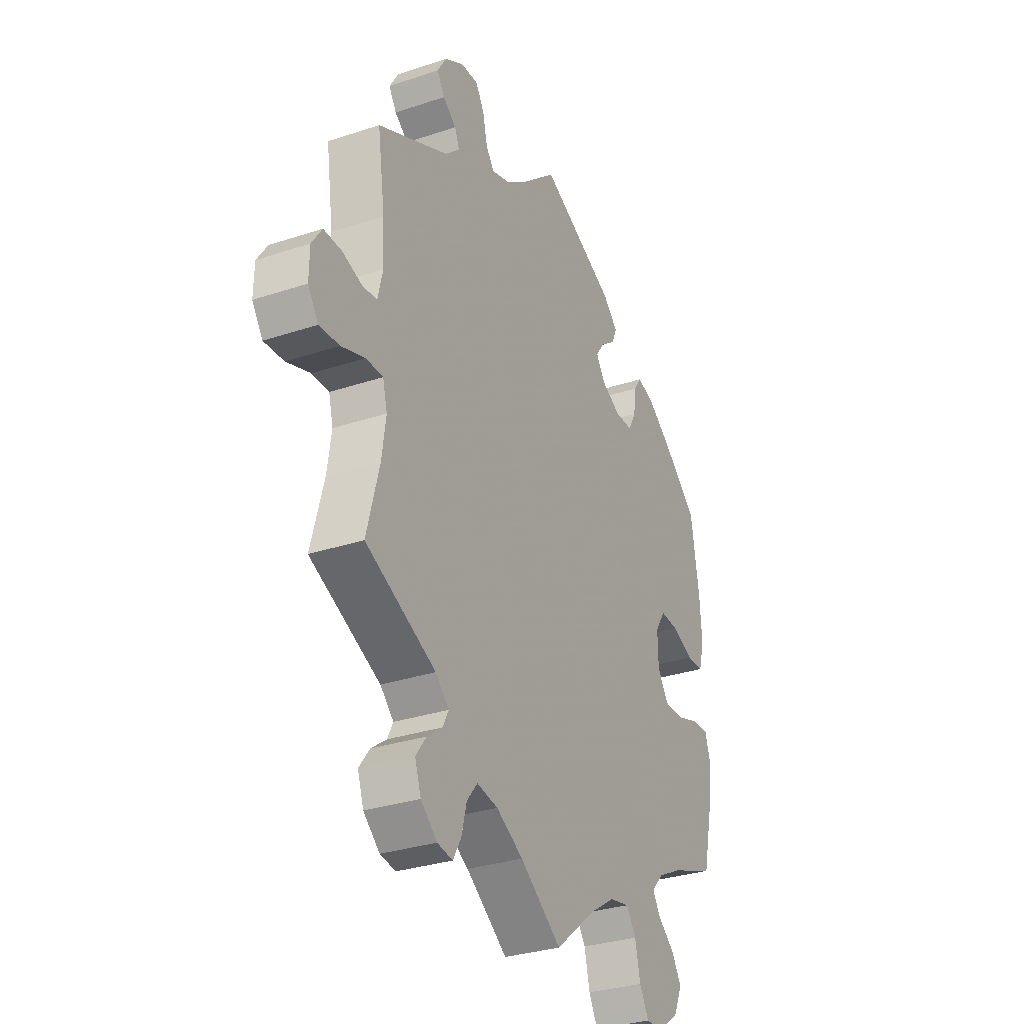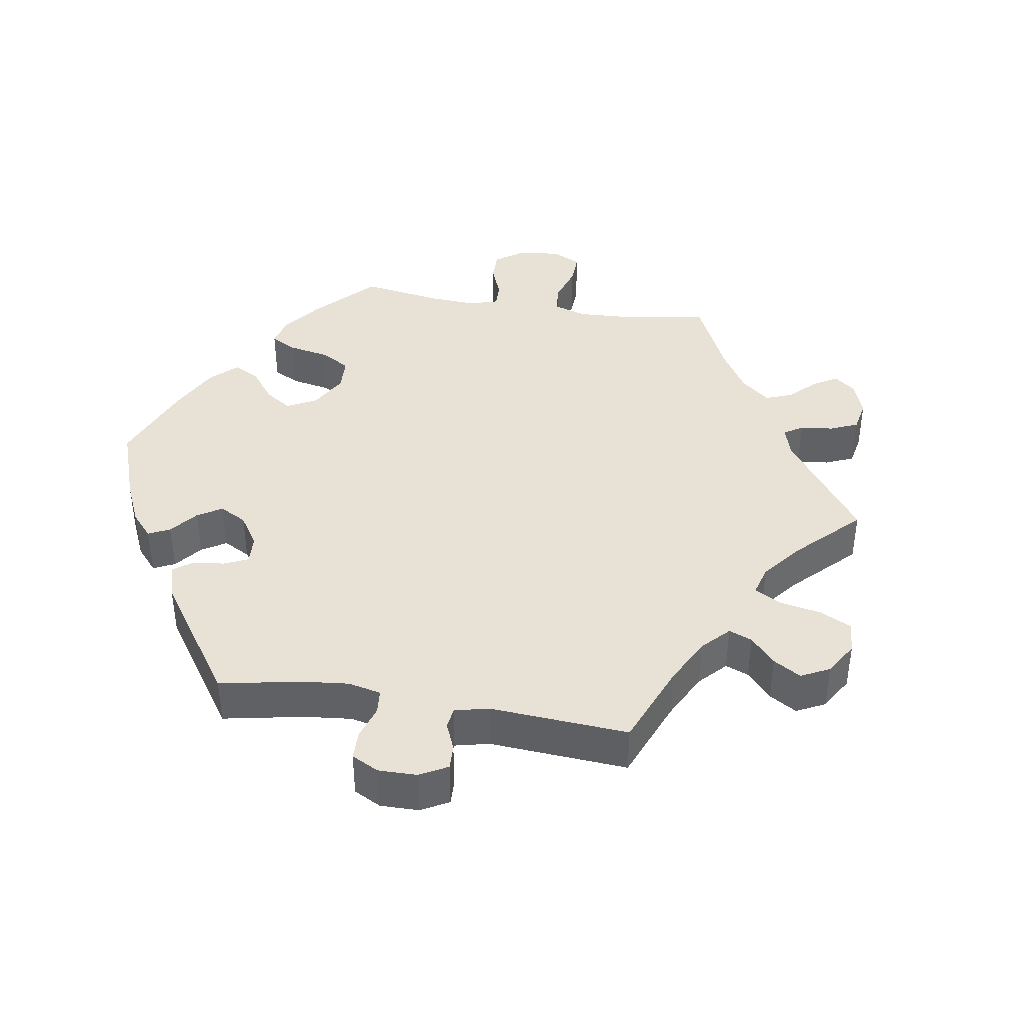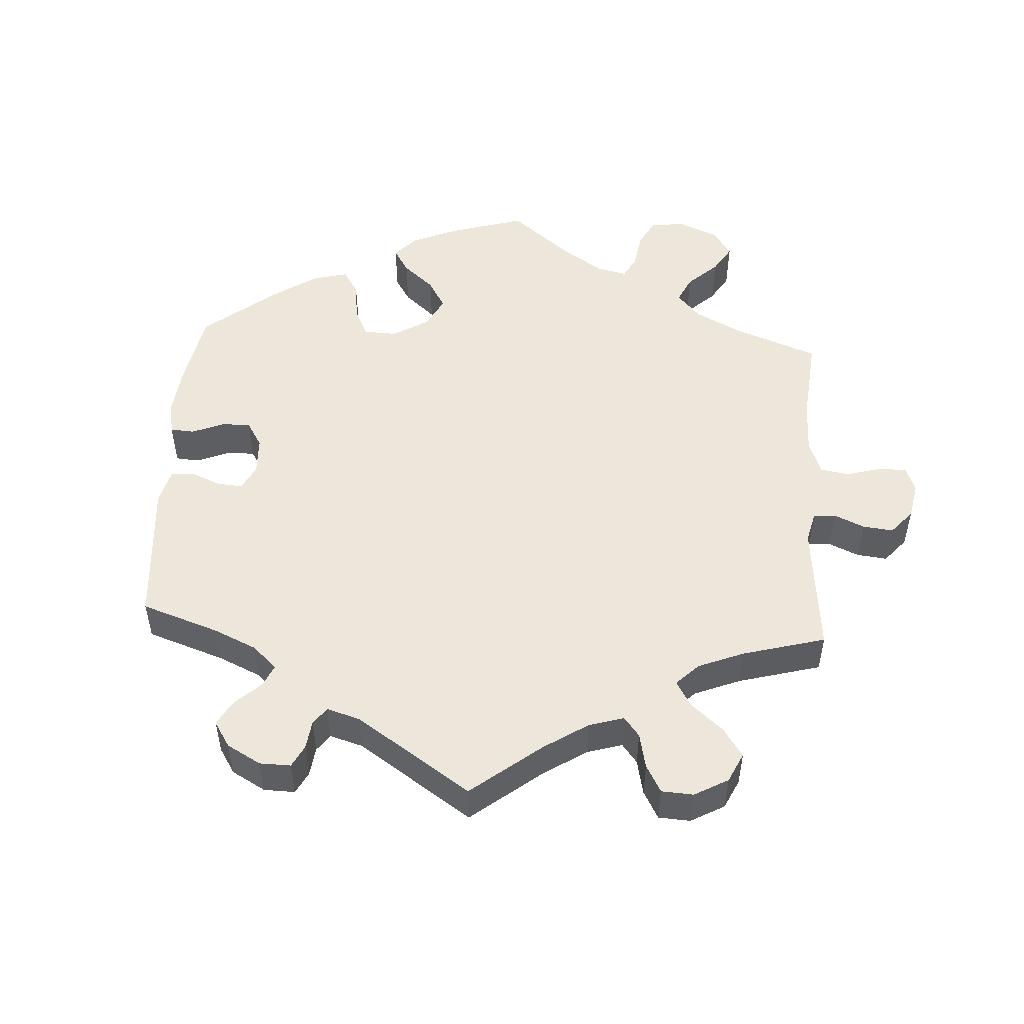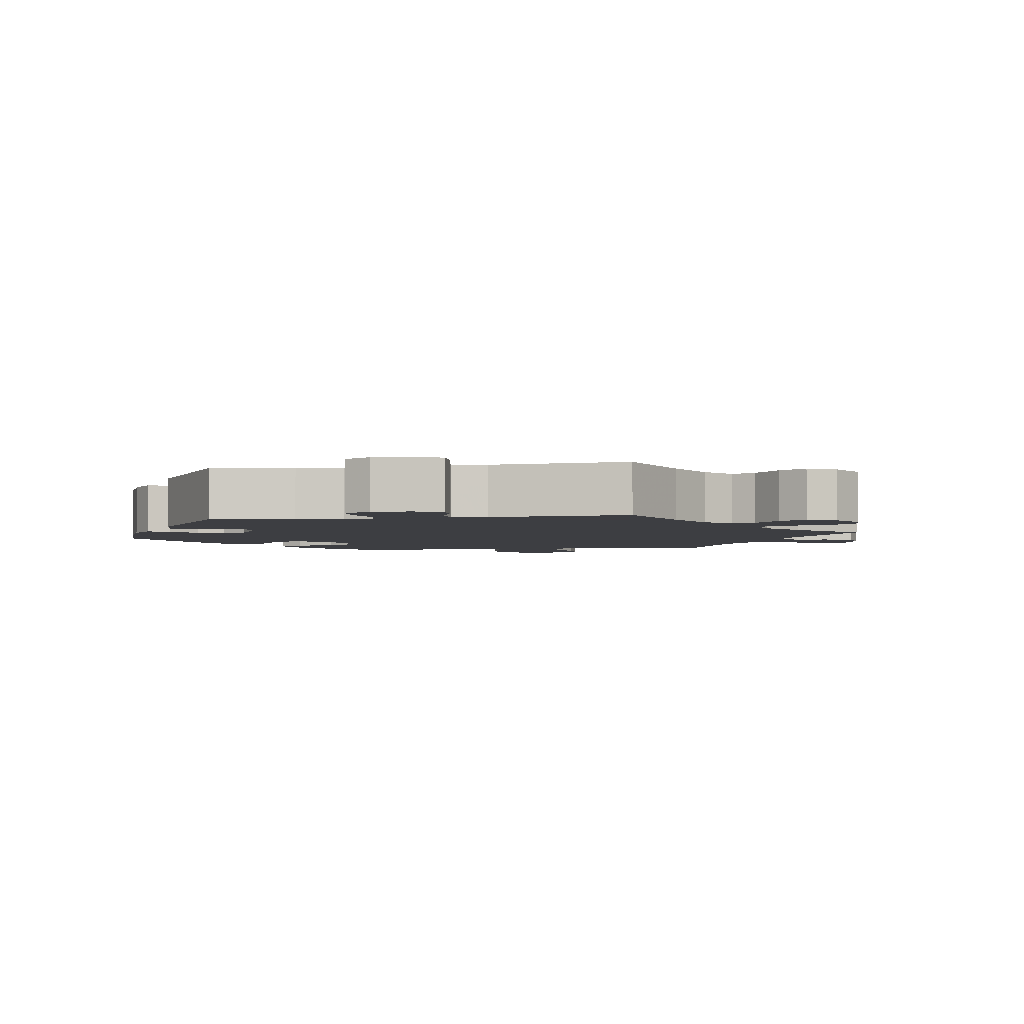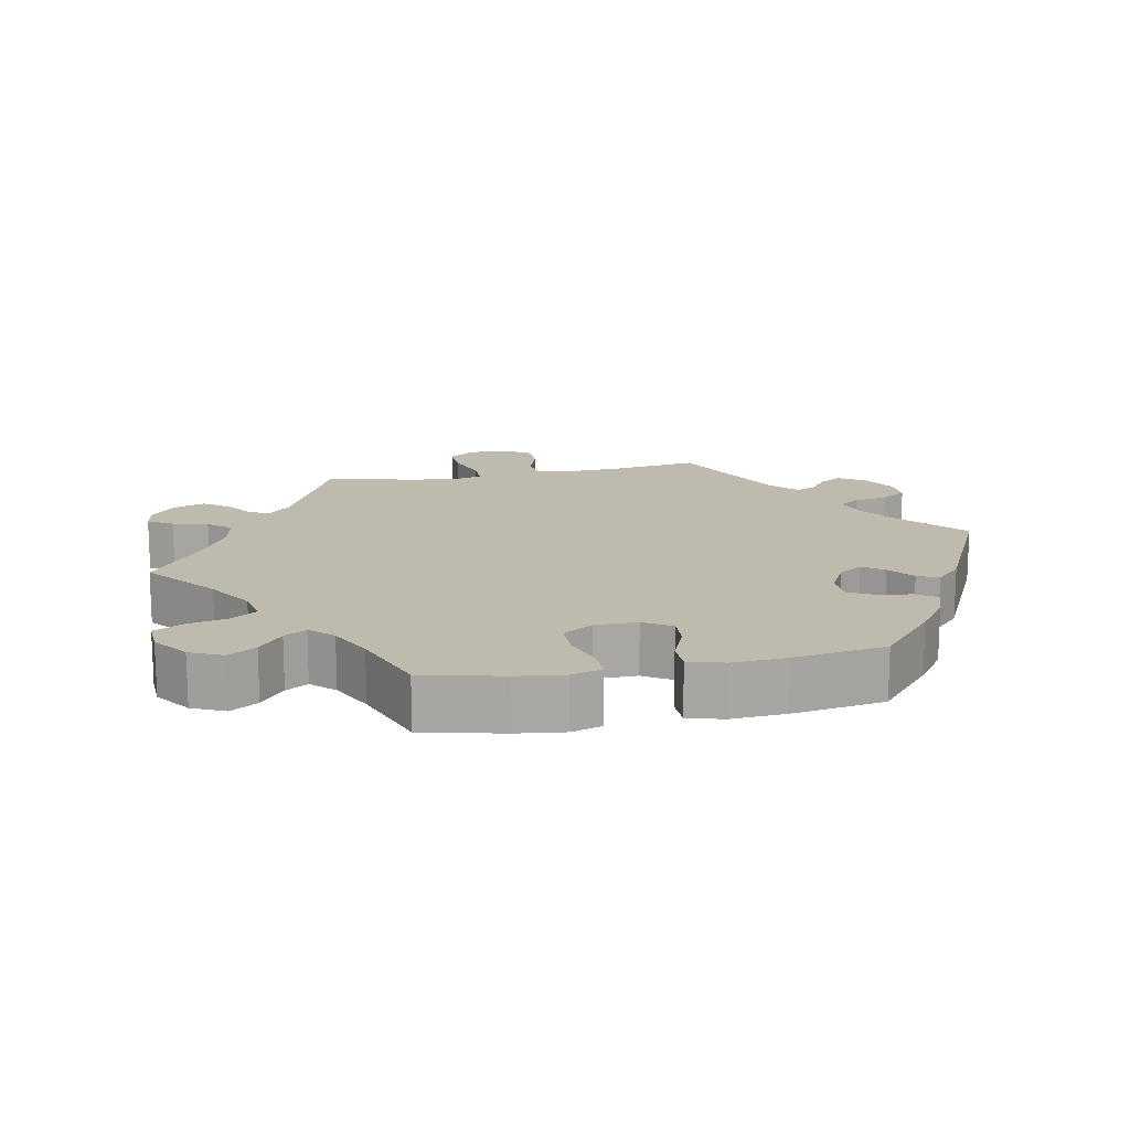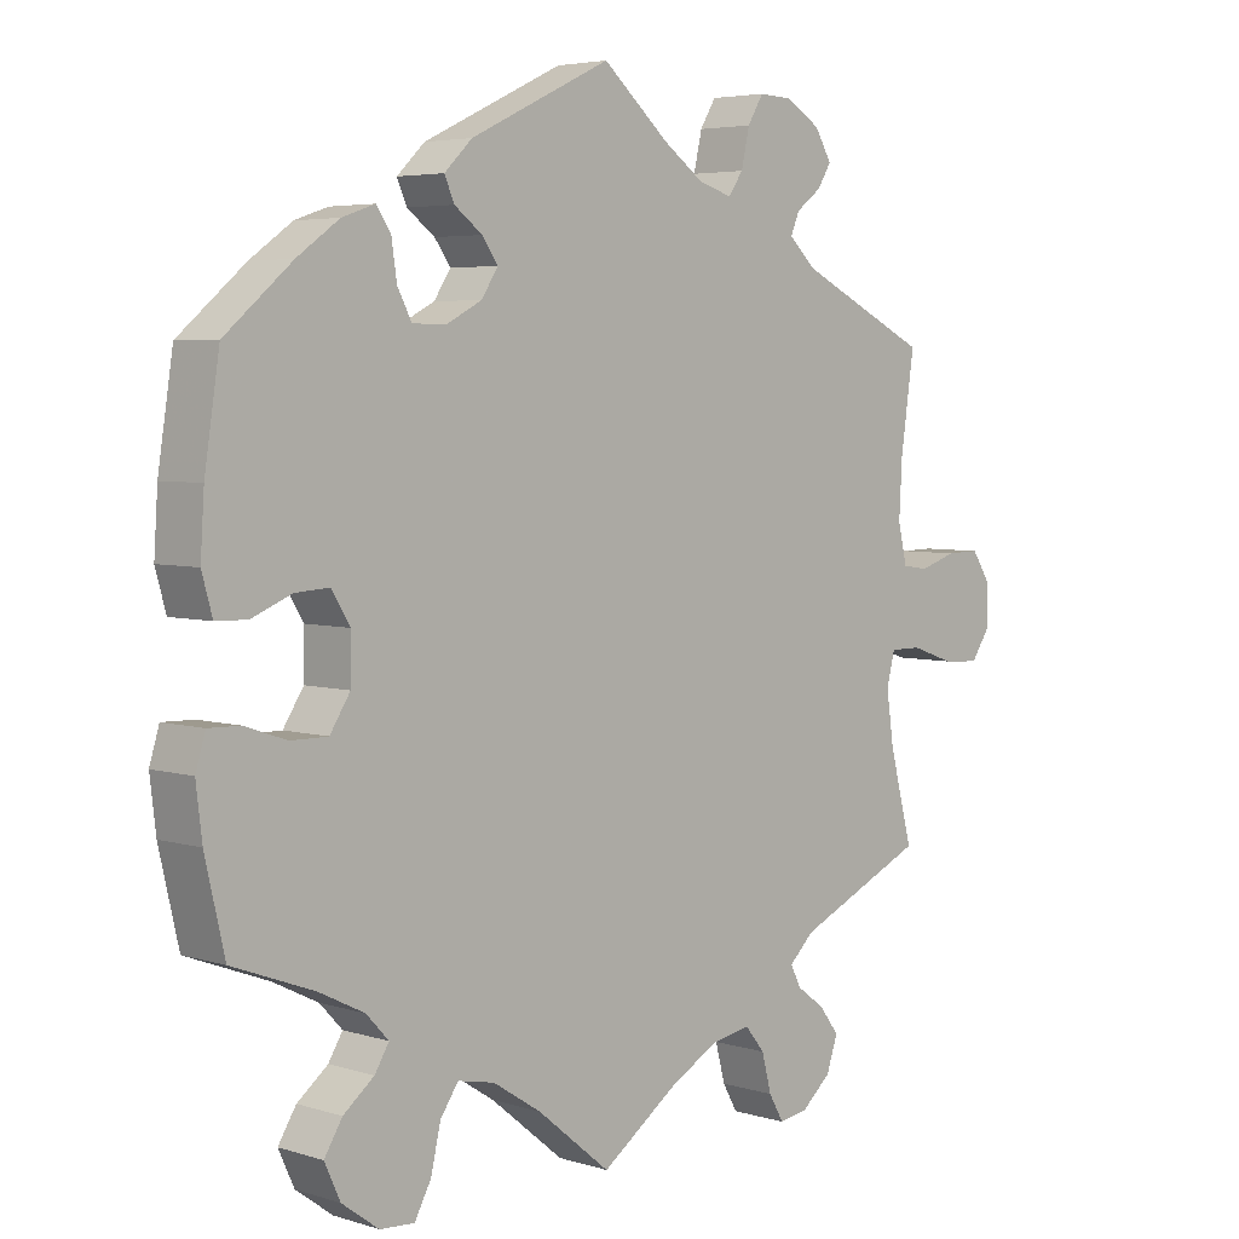
<metadata>
{"format":"obj","ext":"obj","renderer":"f3d","projection":"perspective","resolution":1024,"background":"white","views":[{"elev":-31.2,"azim":115.4,"up":"+Z"},{"elev":40.1,"azim":39.4,"up":"+Y"},{"elev":50.7,"azim":63.5,"up":"+Y"},{"elev":-3.5,"azim":39.6,"up":"+Y"},{"elev":15.5,"azim":-100.9,"up":"+Y"},{"elev":4.6,"azim":-45.5,"up":"+Z"}]}
</metadata>
<code>
v 0.088 0.07 0.501
v 0.142 0.07 0.462
v 0.187 0.07 0.448
v 0.207 0.07 0.476
v 0.218 0.07 0.525
v 0.239 0.07 0.56
v 0.282 0.07 0.558
v 0.329 0.07 0.53
v 0.352 0.07 0.492
v 0.333 0.07 0.462
v 0.3 0.07 0.437
v 0.288 0.07 0.409
v 0.324 0.07 0.375
v 0.5 0.07 0.289
v 0.482 0.07 0.164
v 0.478 0.07 0.089
v 0.49 0.07 0.038
v 0.525 0.07 0.033
v 0.574 0.07 0.049
v 0.619 0.07 0.05
v 0.644 0.07 0.012
v 0.645 0.07 -0.043
v 0.619 0.07 -0.081
v 0.57 0.07 -0.078
v 0.512 0.07 -0.058
v 0.47 0.07 -0.058
v 0.459 0.07 -0.101
v 0.469 0.07 -0.171
v 0.5 0.07 -0.289
v 0.327 0.07 -0.368
v 0.294 0.07 -0.4
v 0.308 0.07 -0.428
v 0.346 0.07 -0.456
v 0.372 0.07 -0.491
v 0.357 0.07 -0.535
v 0.317 0.07 -0.57
v 0.279 0.07 -0.576
v 0.259 0.07 -0.541
v 0.246 0.07 -0.491
v 0.22 0.07 -0.459
v 0.168 0.07 -0.468
v 0.102 0.07 -0.505
v 0 0.07 -0.578
v -0.098 0.07 -0.498
v -0.162 0.07 -0.457
v -0.211 0.07 -0.447
v -0.235 0.07 -0.482
v -0.248 0.07 -0.539
v -0.27 0.07 -0.58
v -0.316 0.07 -0.577
v -0.365 0.07 -0.541
v -0.386 0.07 -0.495
v -0.362 0.07 -0.456
v -0.321 0.07 -0.423
v -0.302 0.07 -0.392
v -0.332 0.07 -0.36
v -0.392 0.07 -0.33
v -0.501 0.07 -0.289
v -0.527 0.07 -0.176
v -0.535 0.07 -0.109
v -0.522 0.07 -0.066
v -0.48 0.07 -0.067
v -0.424 0.07 -0.086
v -0.375 0.07 -0.086
v -0.348 0.07 -0.044
v -0.347 0.07 0.016
v -0.372 0.07 0.056
v -0.417 0.07 0.053
v -0.47 0.07 0.031
v -0.512 0.07 0.032
v -0.526 0.07 0.082
v -0.521 0.07 0.159
v -0.501 0.07 0.289
v -0.412 0.07 0.365
v -0.356 0.07 0.405
v -0.312 0.07 0.42
v -0.293 0.07 0.392
v -0.286 0.07 0.343
v -0.267 0.07 0.307
v -0.223 0.07 0.306
v -0.175 0.07 0.331
v -0.153 0.07 0.365
v -0.174 0.07 0.395
v -0.211 0.07 0.423
v -0.224 0.07 0.453
v -0.187 0.07 0.489
v 0 0.07 0.578
v 0.088 0 0.501
v 0.142 0 0.462
v 0.187 0 0.448
v 0.207 0 0.476
v 0.218 0 0.525
v 0.239 0 0.56
v 0.282 0 0.558
v 0.329 0 0.53
v 0.352 0 0.492
v 0.333 0 0.462
v 0.3 0 0.437
v 0.288 0 0.409
v 0.324 0 0.375
v 0.5 0 0.289
v 0.482 0 0.164
v 0.478 0 0.089
v 0.49 0 0.038
v 0.525 0 0.033
v 0.574 0 0.049
v 0.619 0 0.05
v 0.644 0 0.012
v 0.645 0 -0.043
v 0.619 0 -0.081
v 0.57 0 -0.078
v 0.512 0 -0.058
v 0.47 0 -0.058
v 0.459 0 -0.101
v 0.469 0 -0.171
v 0.5 0 -0.289
v 0.327 0 -0.368
v 0.294 0 -0.4
v 0.308 0 -0.428
v 0.346 0 -0.456
v 0.372 0 -0.491
v 0.357 0 -0.535
v 0.317 0 -0.57
v 0.279 0 -0.576
v 0.259 0 -0.541
v 0.246 0 -0.491
v 0.22 0 -0.459
v 0.168 0 -0.468
v 0.102 0 -0.505
v 0 0 -0.578
v -0.098 0 -0.498
v -0.162 0 -0.457
v -0.211 0 -0.447
v -0.235 0 -0.482
v -0.248 0 -0.539
v -0.27 0 -0.58
v -0.316 0 -0.577
v -0.365 0 -0.541
v -0.386 0 -0.495
v -0.362 0 -0.456
v -0.321 0 -0.423
v -0.302 0 -0.392
v -0.332 0 -0.36
v -0.392 0 -0.33
v -0.501 0 -0.289
v -0.527 0 -0.176
v -0.535 0 -0.109
v -0.522 0 -0.066
v -0.48 0 -0.067
v -0.424 0 -0.086
v -0.375 0 -0.086
v -0.348 0 -0.044
v -0.347 0 0.016
v -0.372 0 0.056
v -0.417 0 0.053
v -0.47 0 0.031
v -0.512 0 0.032
v -0.526 0 0.082
v -0.521 0 0.159
v -0.501 0 0.289
v -0.412 0 0.365
v -0.356 0 0.405
v -0.312 0 0.42
v -0.293 0 0.392
v -0.286 0 0.343
v -0.267 0 0.307
v -0.223 0 0.306
v -0.175 0 0.331
v -0.153 0 0.365
v -0.174 0 0.395
v -0.211 0 0.423
v -0.224 0 0.453
v -0.187 0 0.489
v 0 0 0.578
f 86 87 1
f 83 84 85 86
f 82 83 86 1
f 81 82 1 2
f 80 81 2 3
f 75 76 77 78
f 75 78 79
f 74 75 79
f 73 74 79
f 72 73 79 80
f 68 69 70 71
f 67 68 71 72
f 60 61 62 63
f 60 63 64
f 57 58 59 60
f 56 57 60 64
f 55 56 64 65
f 51 52 53 54
f 51 54 55
f 50 51 55
f 47 48 49 50
f 46 47 50 55
f 45 46 55 65
f 42 43 44
f 41 42 44 45
f 40 41 45 65
f 36 37 38 39
f 36 39 40
f 35 36 40
f 32 33 34 35
f 31 32 35 40
f 30 31 40 65
f 28 29 30 65
f 22 23 24 25
f 22 25 26
f 21 22 26
f 18 19 20 21
f 17 18 21 26
f 16 17 26 27
f 13 14 15
f 12 13 15 16
f 8 9 10 11
f 8 11 12
f 7 8 12
f 4 5 6 7
f 3 4 7 12
f 67 72 80 3
f 27 28 65 66
f 16 27 66 67
f 3 12 16 67
f 88 174 173
f 173 172 171 170
f 88 173 170 169
f 89 88 169 168
f 90 89 168 167
f 165 164 163 162
f 166 165 162
f 166 162 161
f 166 161 160
f 167 166 160 159
f 158 157 156 155
f 159 158 155 154
f 150 149 148 147
f 151 150 147
f 147 146 145 144
f 151 147 144 143
f 152 151 143 142
f 141 140 139 138
f 142 141 138
f 142 138 137
f 137 136 135 134
f 142 137 134 133
f 152 142 133 132
f 131 130 129
f 132 131 129 128
f 152 132 128 127
f 126 125 124 123
f 127 126 123
f 127 123 122
f 122 121 120 119
f 127 122 119 118
f 152 127 118 117
f 152 117 116 115
f 112 111 110 109
f 113 112 109
f 113 109 108
f 108 107 106 105
f 113 108 105 104
f 114 113 104 103
f 102 101 100
f 103 102 100 99
f 98 97 96 95
f 99 98 95
f 99 95 94
f 94 93 92 91
f 99 94 91 90
f 90 167 159 154
f 153 152 115 114
f 154 153 114 103
f 154 103 99 90
f 1 88 89 2
f 2 89 90 3
f 3 90 91 4
f 4 91 92 5
f 5 92 93 6
f 6 93 94 7
f 7 94 95 8
f 8 95 96 9
f 9 96 97 10
f 10 97 98 11
f 11 98 99 12
f 12 99 100 13
f 13 100 101 14
f 14 101 102 15
f 15 102 103 16
f 16 103 104 17
f 17 104 105 18
f 18 105 106 19
f 19 106 107 20
f 20 107 108 21
f 21 108 109 22
f 22 109 110 23
f 23 110 111 24
f 24 111 112 25
f 25 112 113 26
f 26 113 114 27
f 27 114 115 28
f 28 115 116 29
f 29 116 117 30
f 30 117 118 31
f 31 118 119 32
f 32 119 120 33
f 33 120 121 34
f 34 121 122 35
f 35 122 123 36
f 36 123 124 37
f 37 124 125 38
f 38 125 126 39
f 39 126 127 40
f 40 127 128 41
f 41 128 129 42
f 42 129 130 43
f 43 130 131 44
f 44 131 132 45
f 45 132 133 46
f 46 133 134 47
f 47 134 135 48
f 48 135 136 49
f 49 136 137 50
f 50 137 138 51
f 51 138 139 52
f 52 139 140 53
f 53 140 141 54
f 54 141 142 55
f 55 142 143 56
f 56 143 144 57
f 57 144 145 58
f 58 145 146 59
f 59 146 147 60
f 60 147 148 61
f 61 148 149 62
f 62 149 150 63
f 63 150 151 64
f 64 151 152 65
f 65 152 153 66
f 66 153 154 67
f 67 154 155 68
f 68 155 156 69
f 69 156 157 70
f 70 157 158 71
f 71 158 159 72
f 72 159 160 73
f 73 160 161 74
f 74 161 162 75
f 75 162 163 76
f 76 163 164 77
f 77 164 165 78
f 78 165 166 79
f 79 166 167 80
f 80 167 168 81
f 81 168 169 82
f 82 169 170 83
f 83 170 171 84
f 84 171 172 85
f 85 172 173 86
f 86 173 174 87
f 87 174 88 1

</code>
